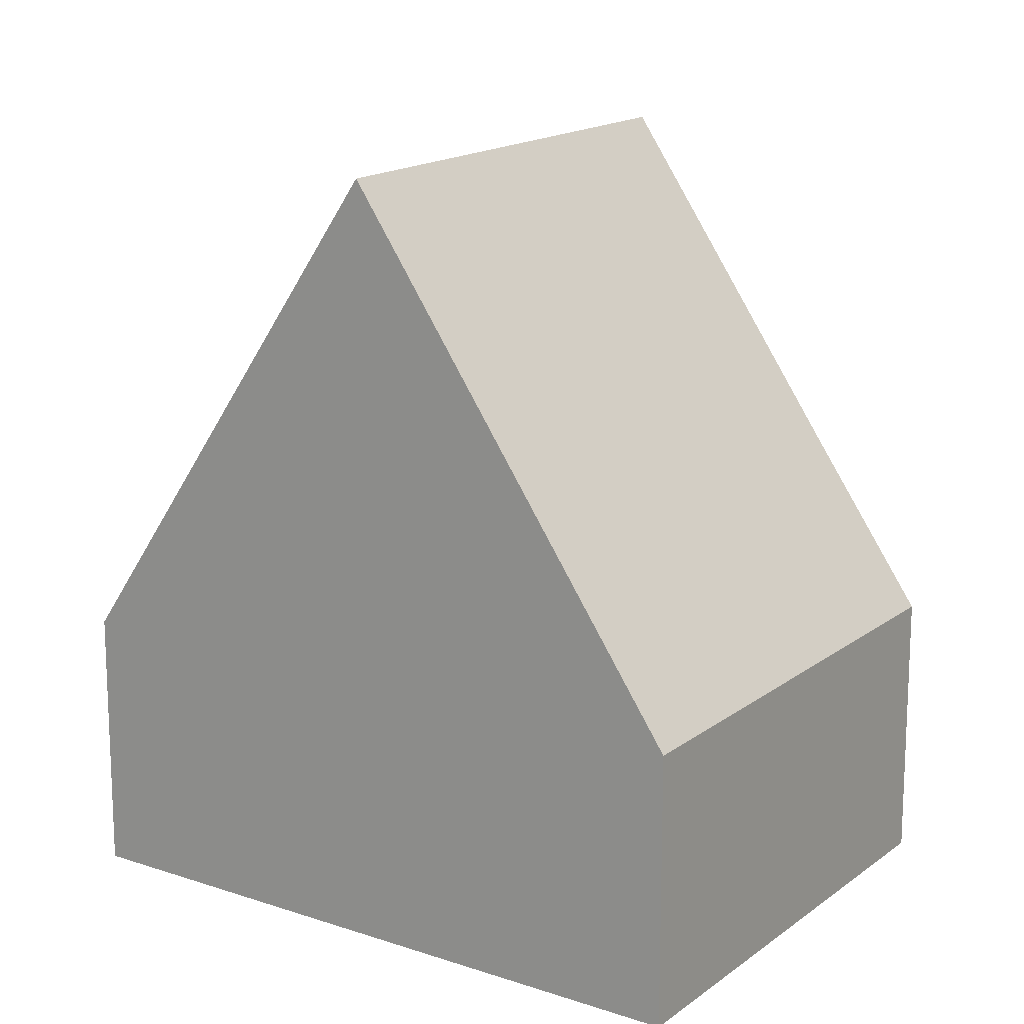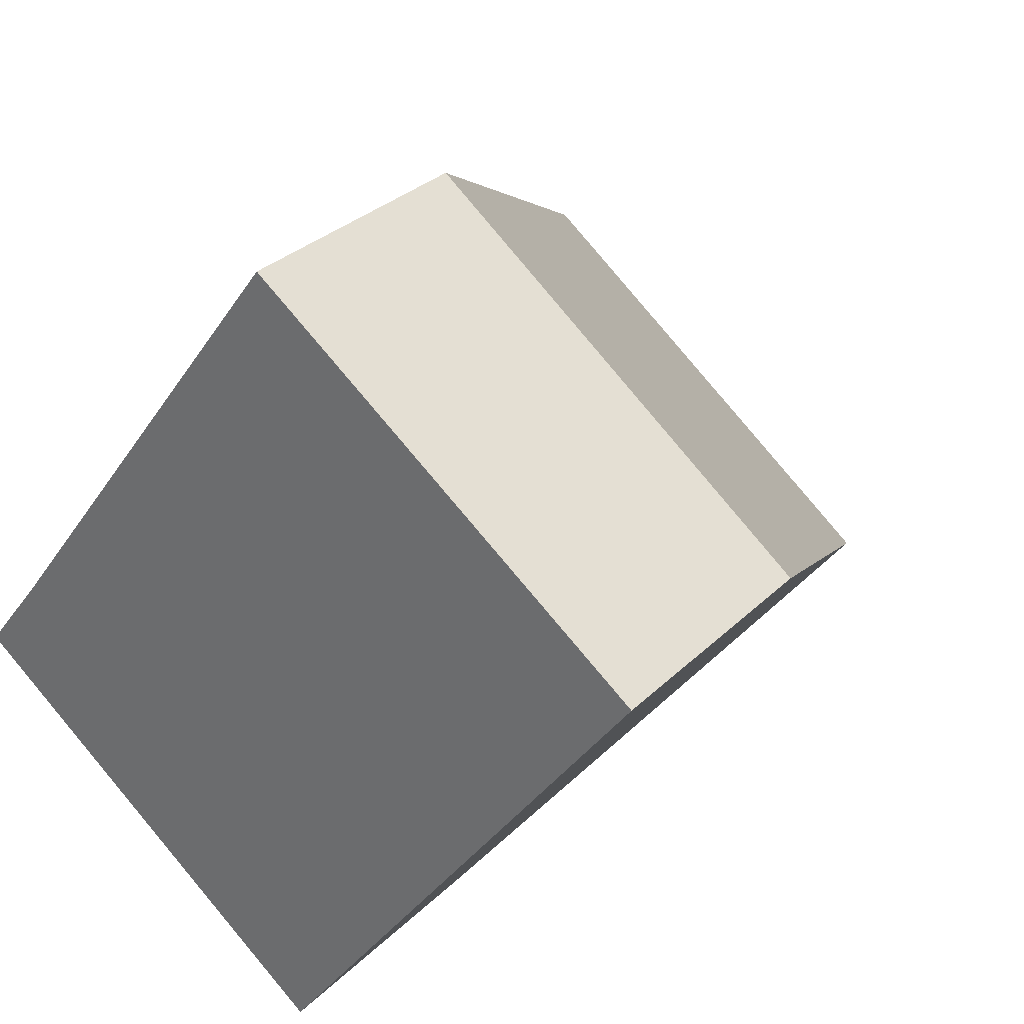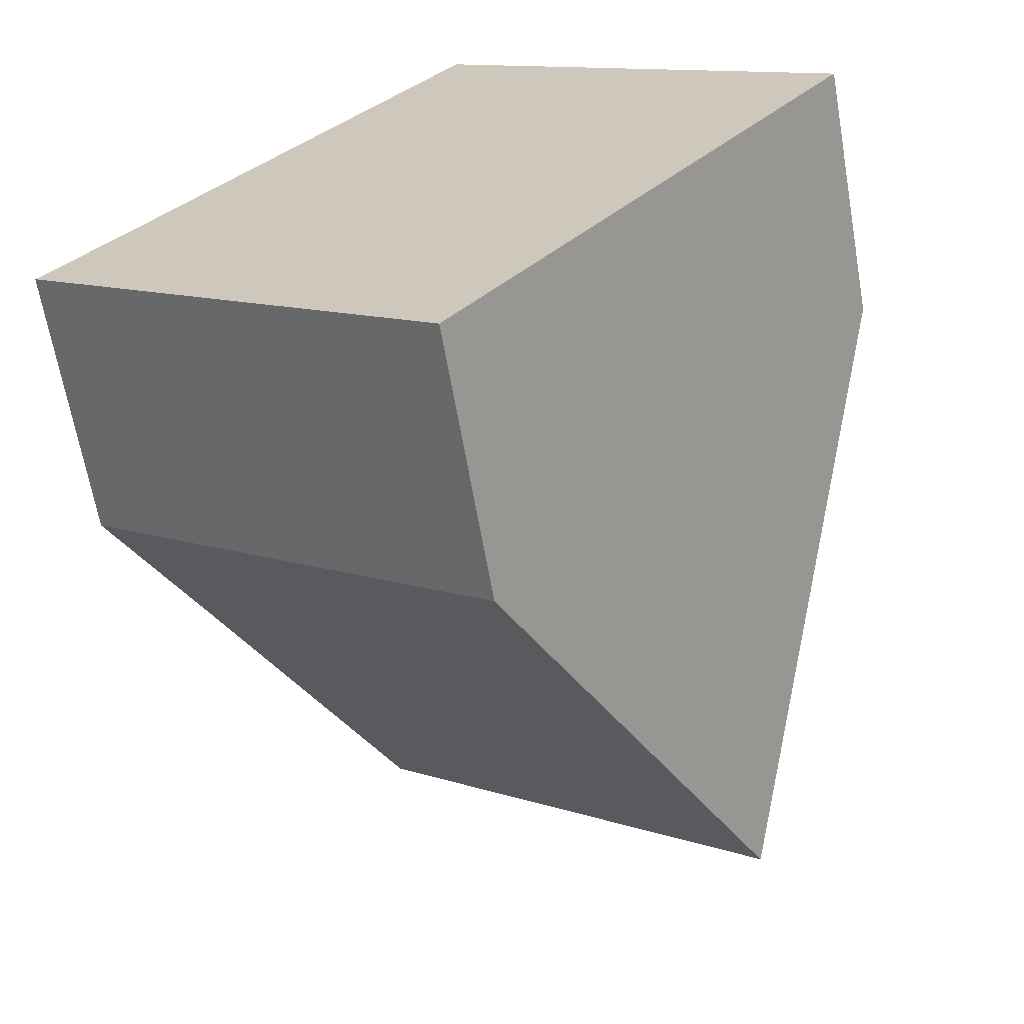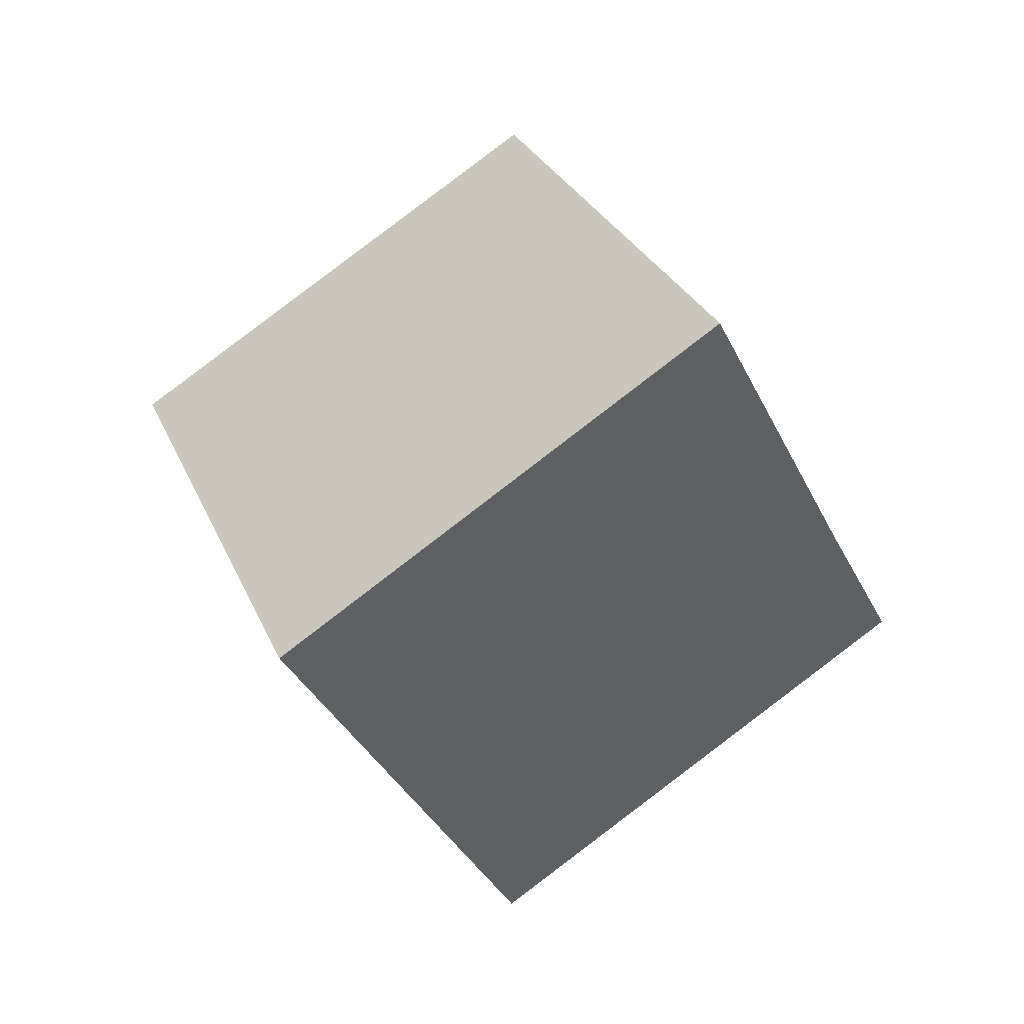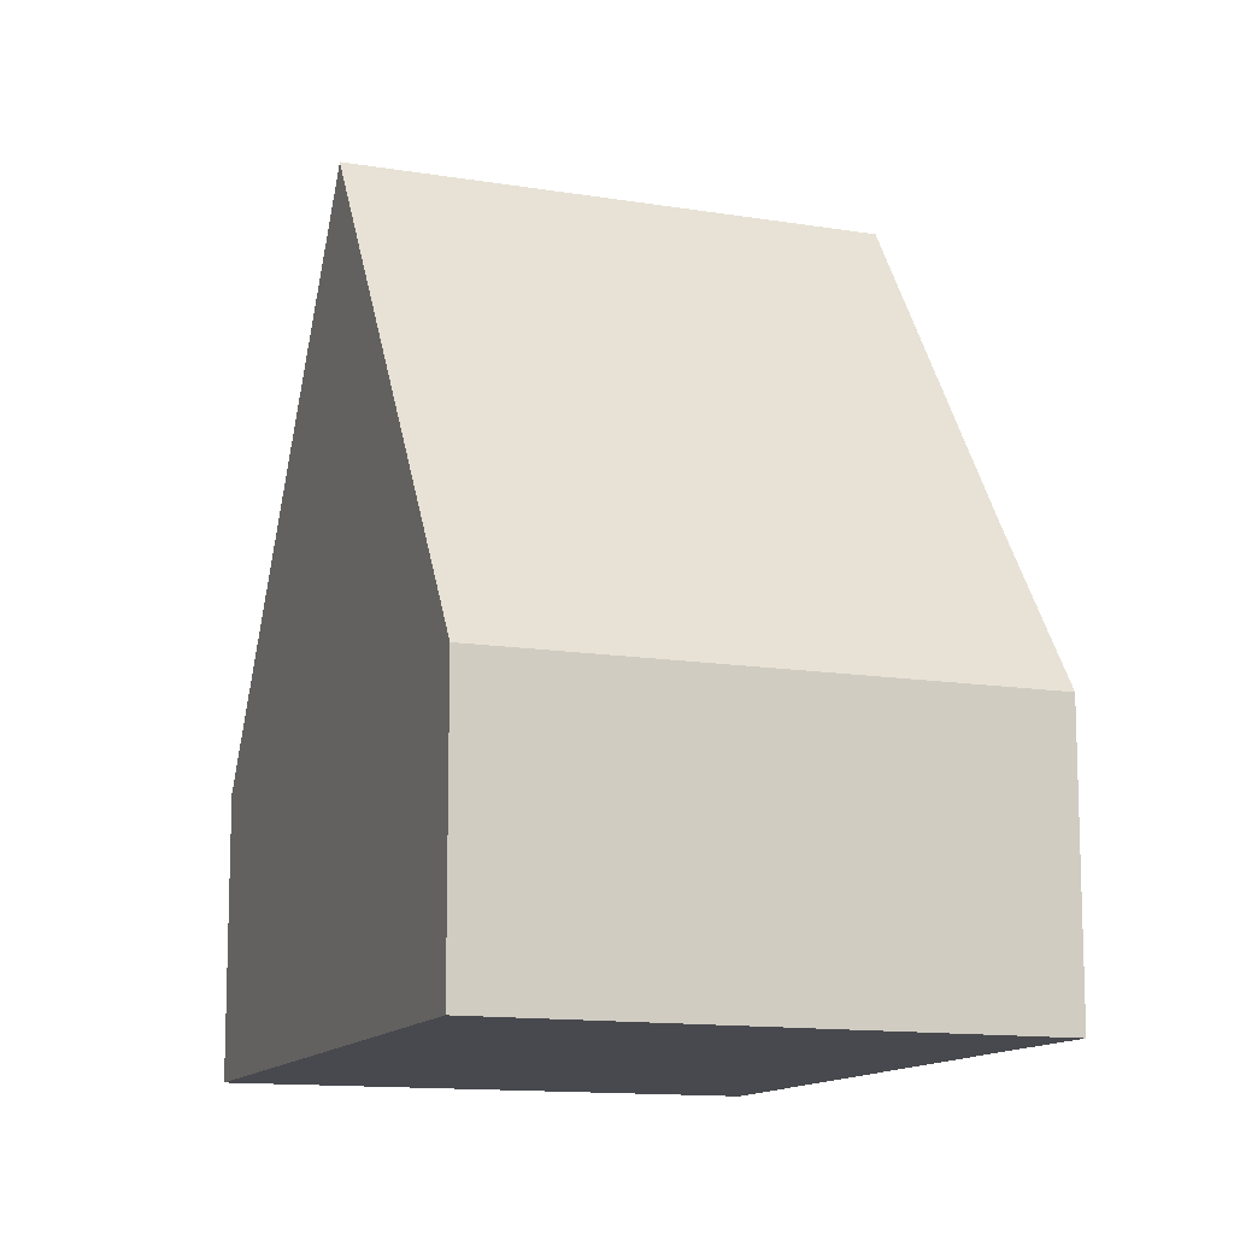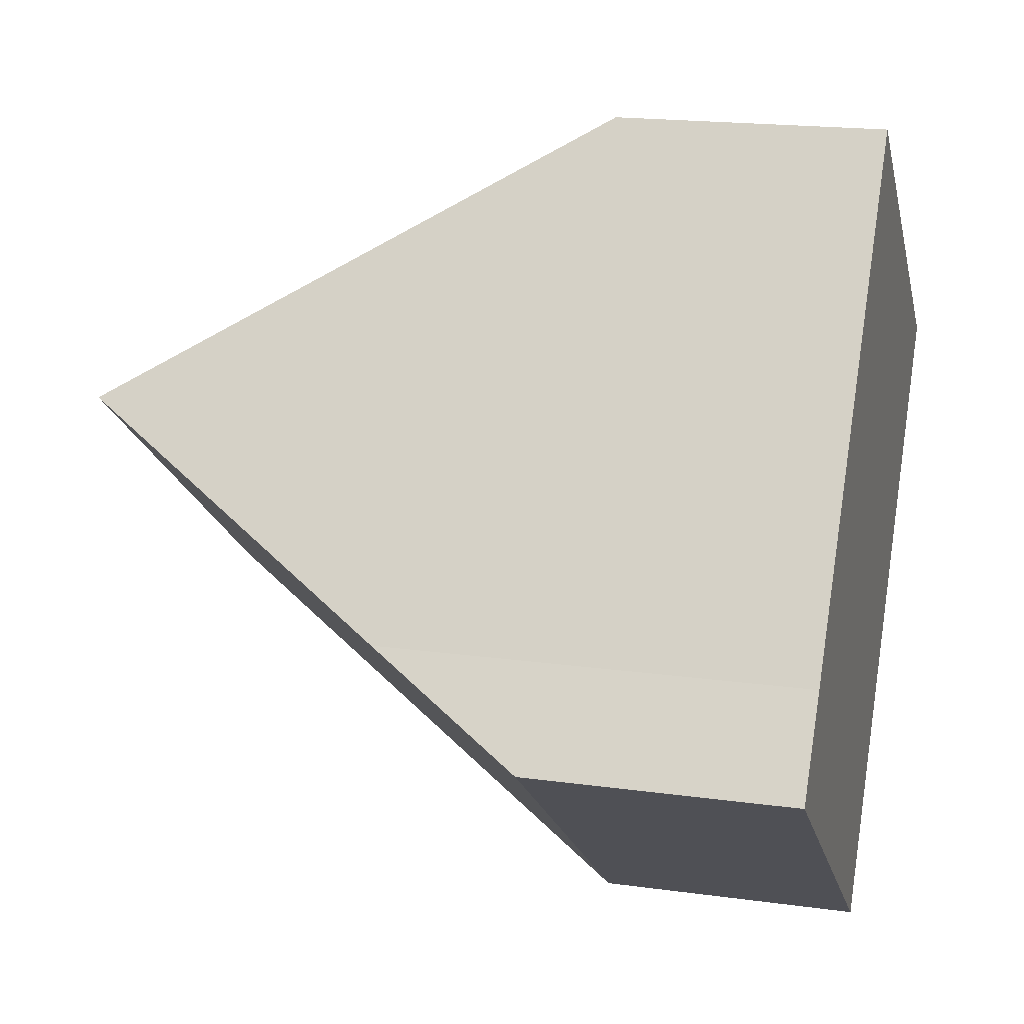
<metadata>
{"format":"obj","ext":"obj","renderer":"f3d","projection":"perspective","resolution":1024,"background":"white","views":[{"elev":16.2,"azim":161.0,"up":"+Y"},{"elev":30.7,"azim":36.3,"up":"+Z"},{"elev":-65.2,"azim":9.9,"up":"+Z"},{"elev":-2.7,"azim":-178.5,"up":"+Z"},{"elev":-12.6,"azim":-164.0,"up":"+Y"},{"elev":18.7,"azim":-75.2,"up":"+Z"}]}
</metadata>
<code>
v  5.397 3.608 7.217
v  8.09 10.07 -0.472
v  2.718 10.07 3.609
v  10.78 3.505 3.221
v  5.432 3.573 -4.126
v  0.905 5.7 1.169
v  0 3.573 2.188e-16
v  5.432 2.526e-16 -4.126
v  0 0 0
v  0.905 -7.158e-17 1.169
v  2.718 -2.21e-16 3.609
v  5.397 -4.419e-16 7.217
v  10.78 -1.972e-16 3.221
v  8.09 2.89e-17 -0.472
g defaultobject
f 1 2 3
f 2 1 4
f 5 3 2
f 3 5 6
f 6 5 7
f 8 7 5
f 7 8 9
f 7 10 6
f 10 7 9
f 6 1 3
f 1 6 10
f 1 10 11
f 1 11 12
f 12 4 1
f 4 12 13
f 4 5 2
f 5 4 8
f 8 4 14
f 14 4 13
f 12 14 13
f 14 12 11
f 14 11 10
f 14 10 8
f 8 10 9

</code>
